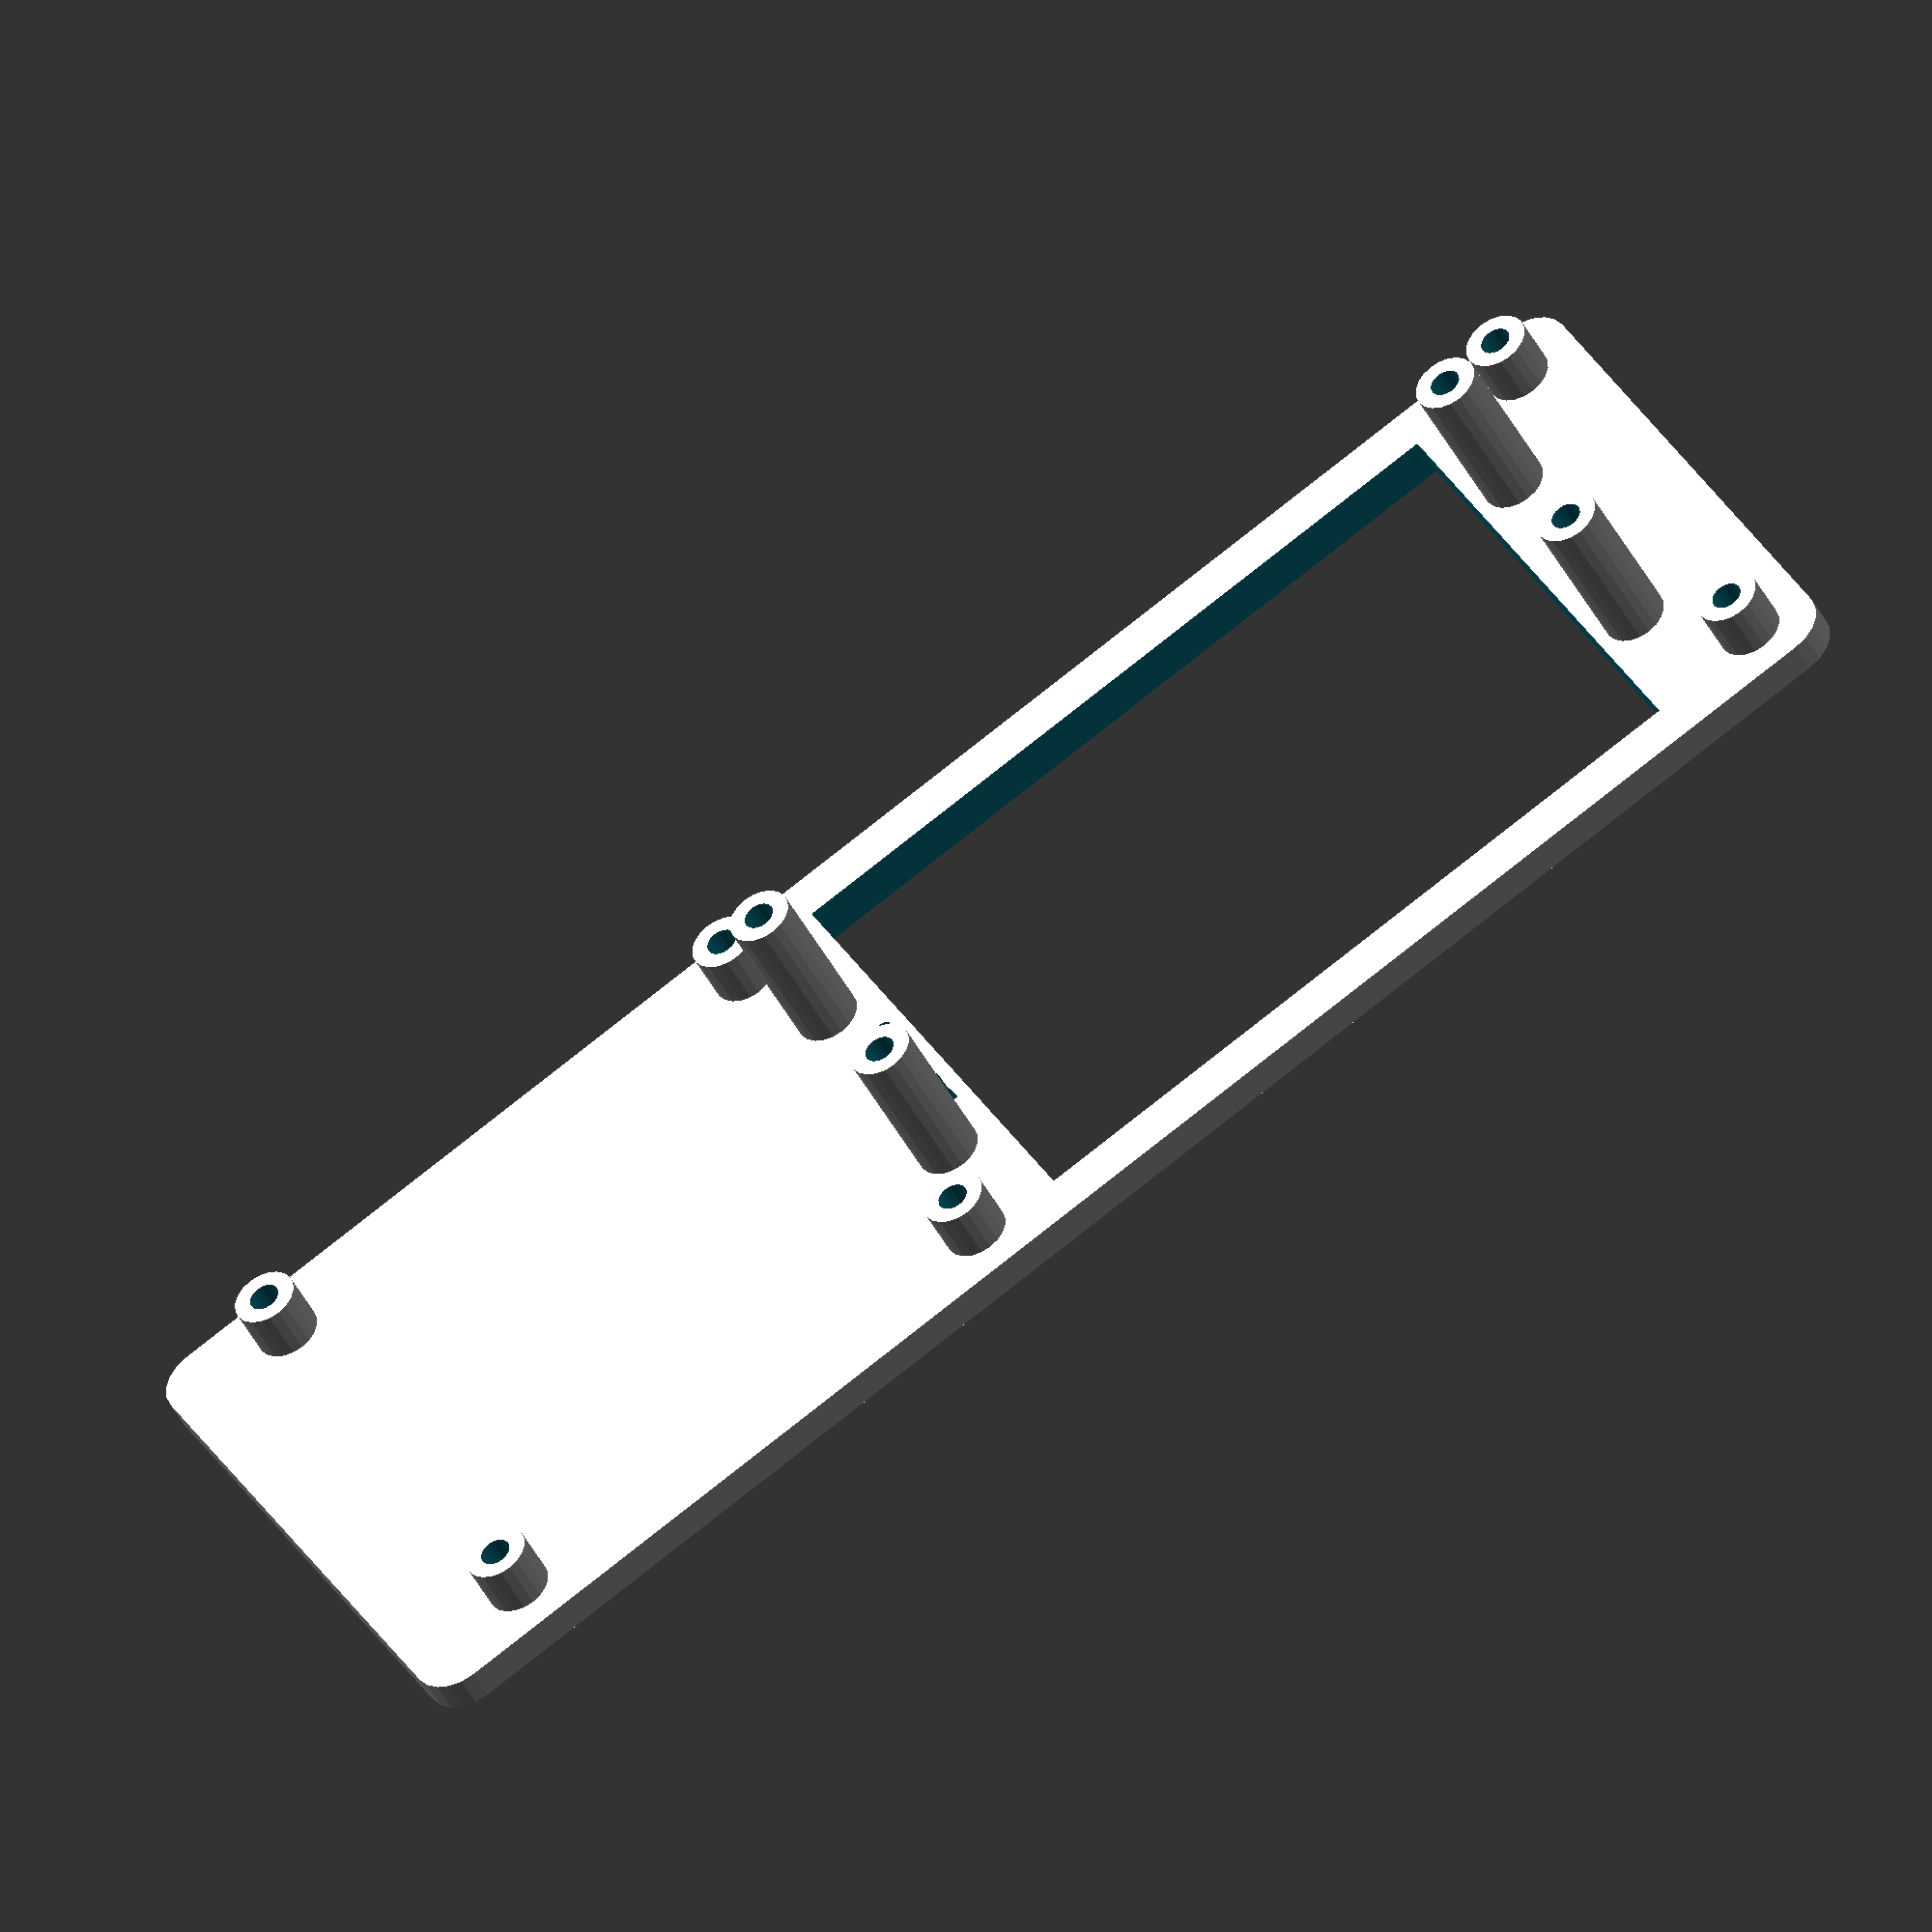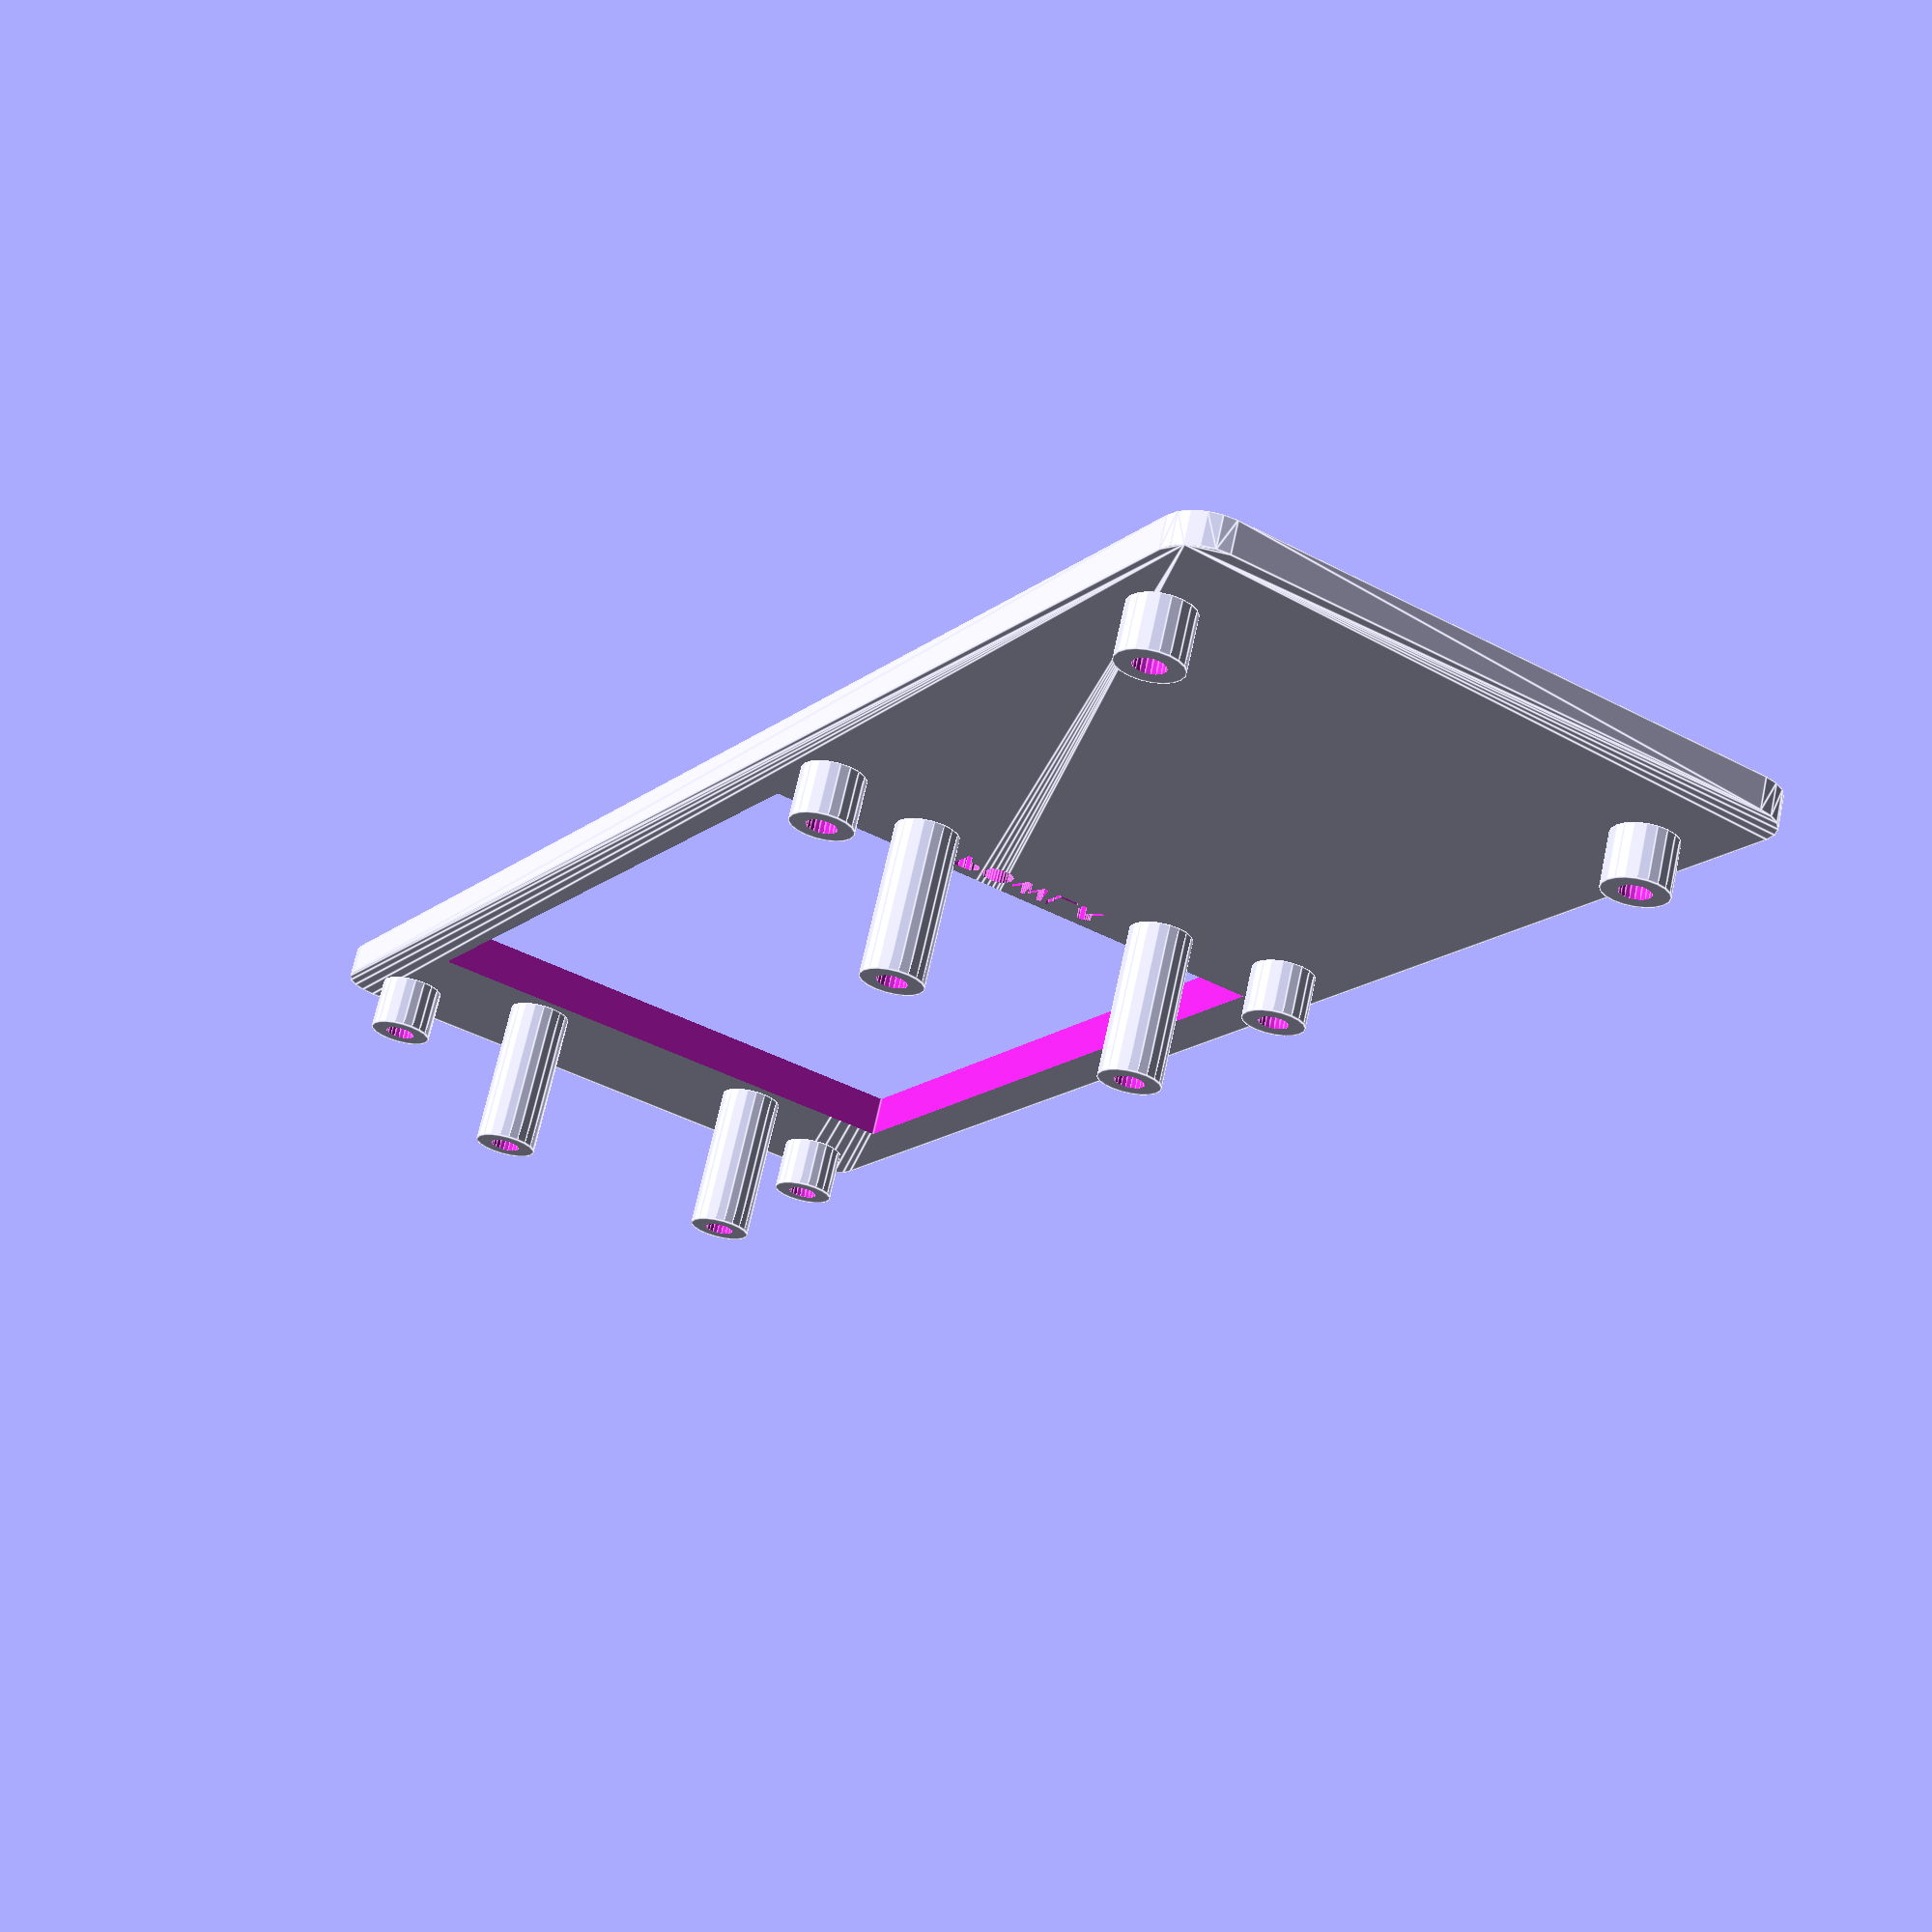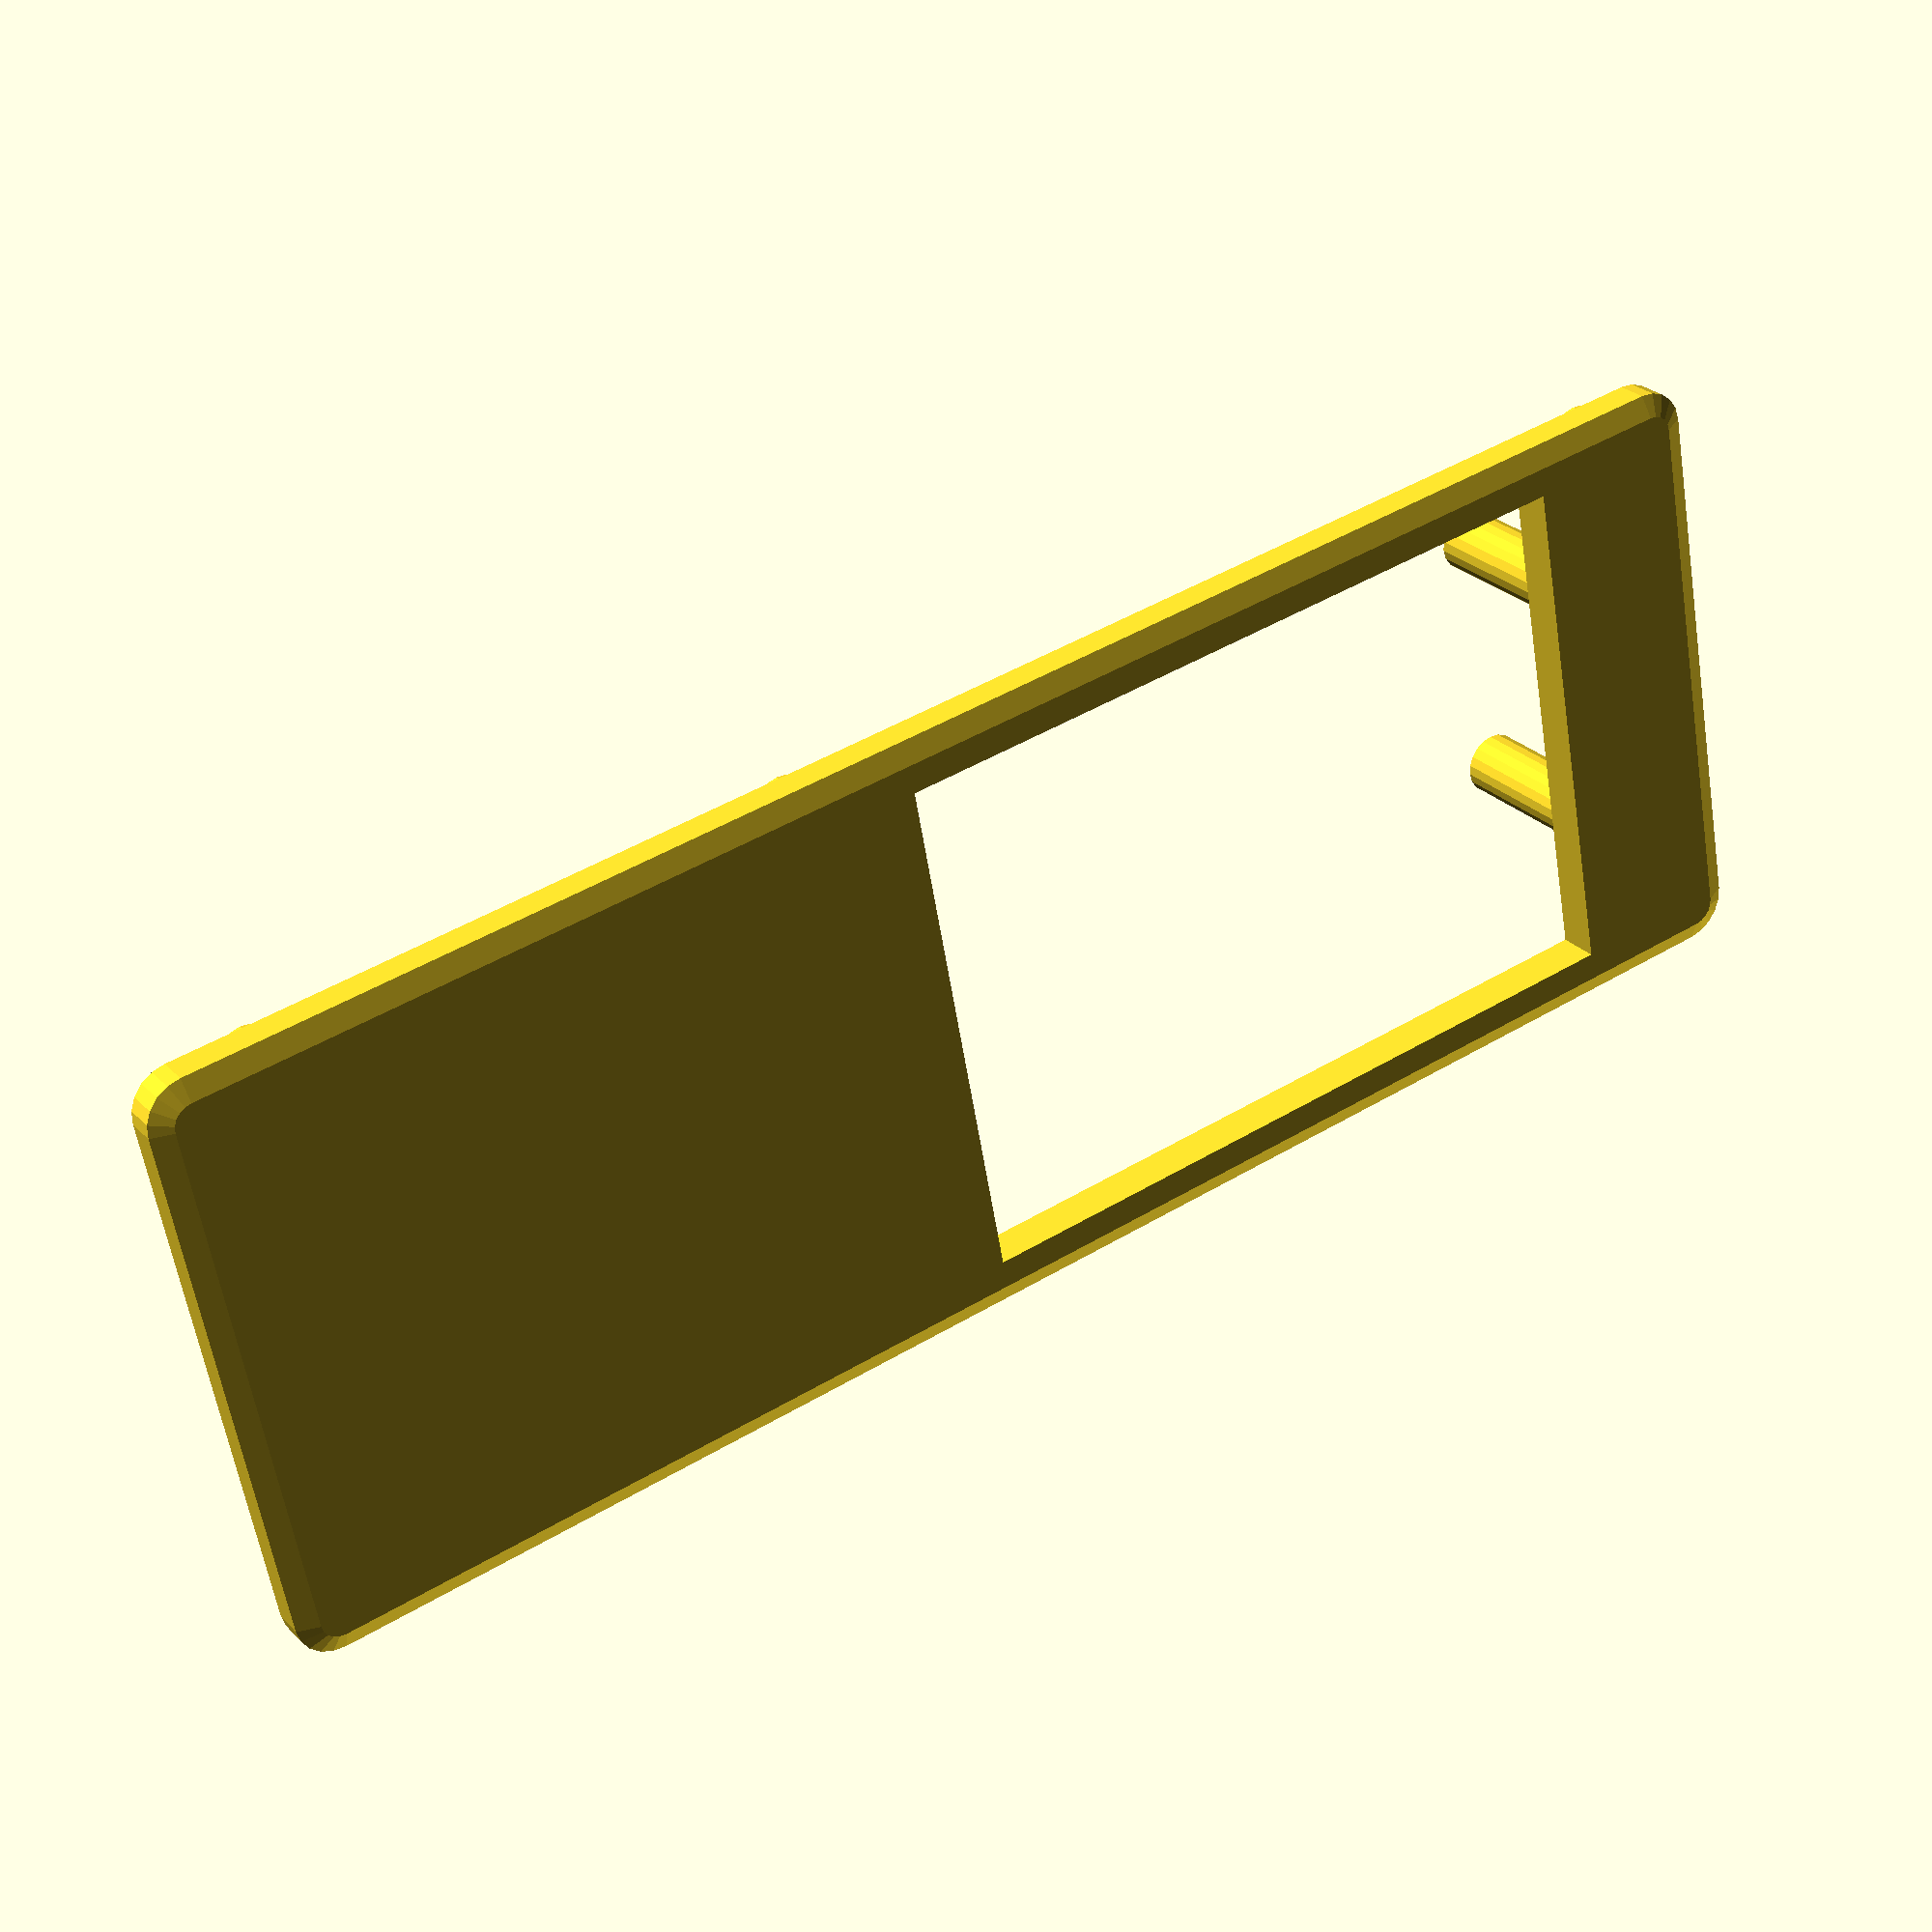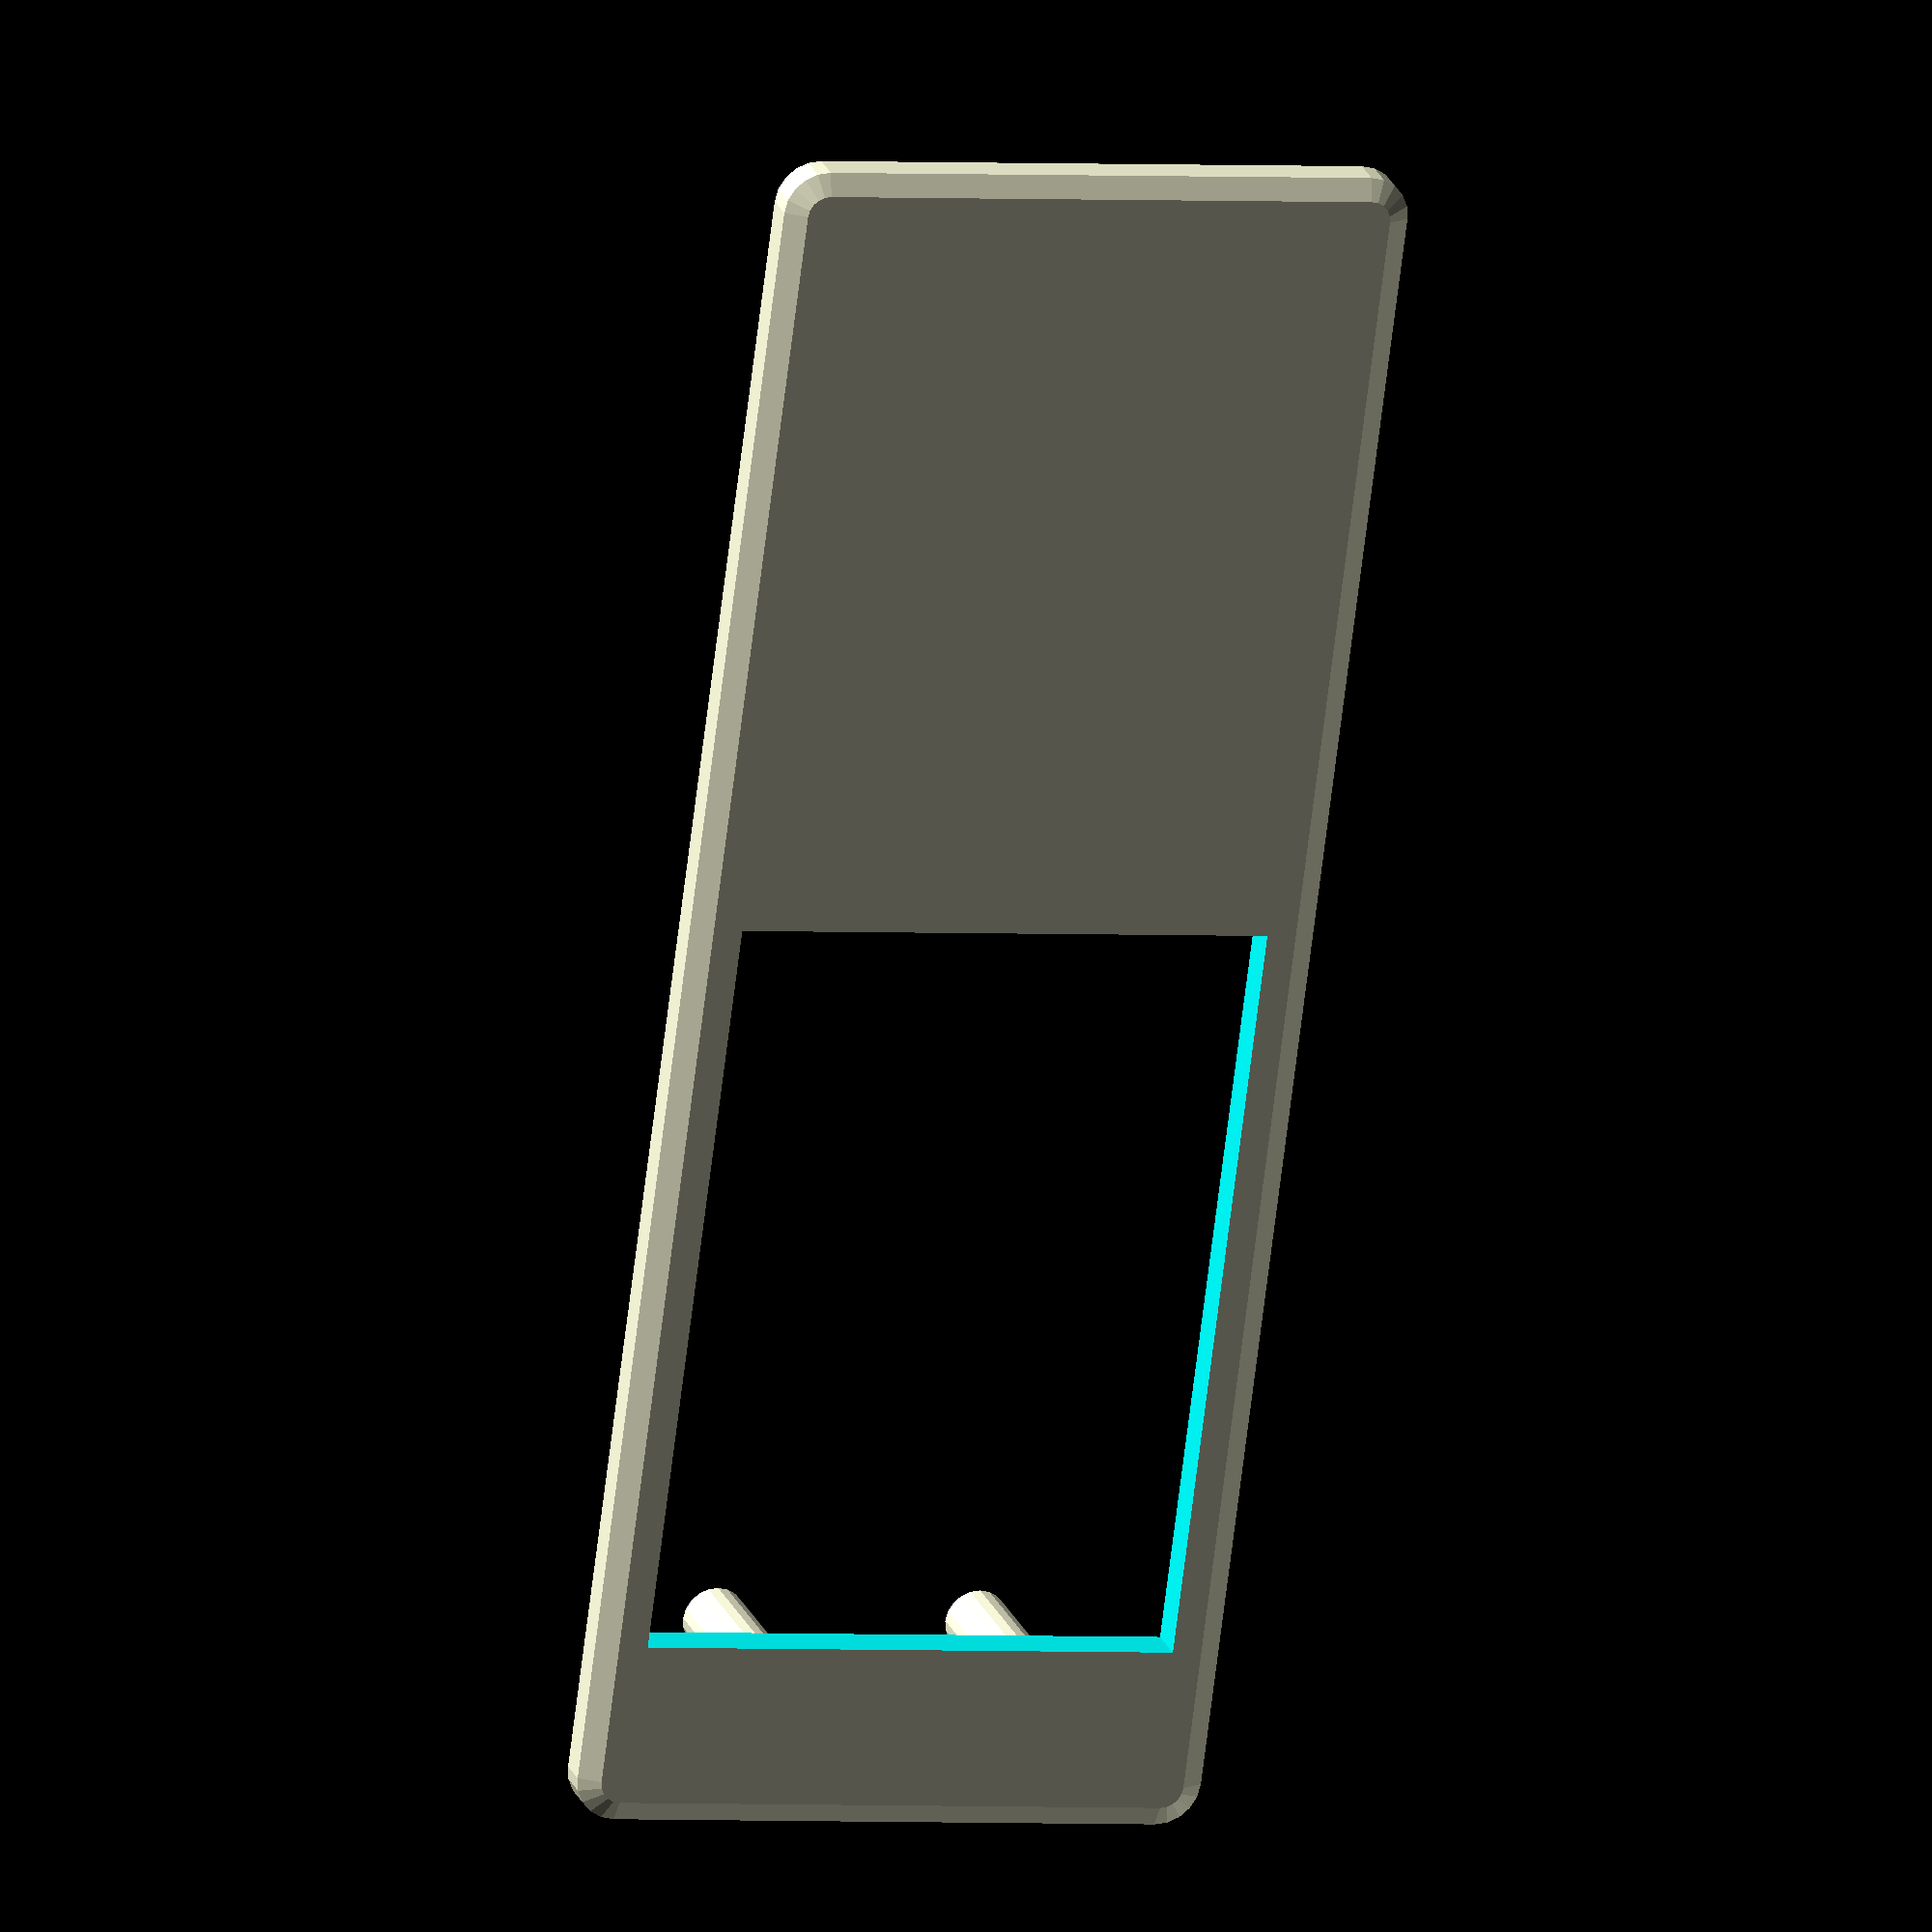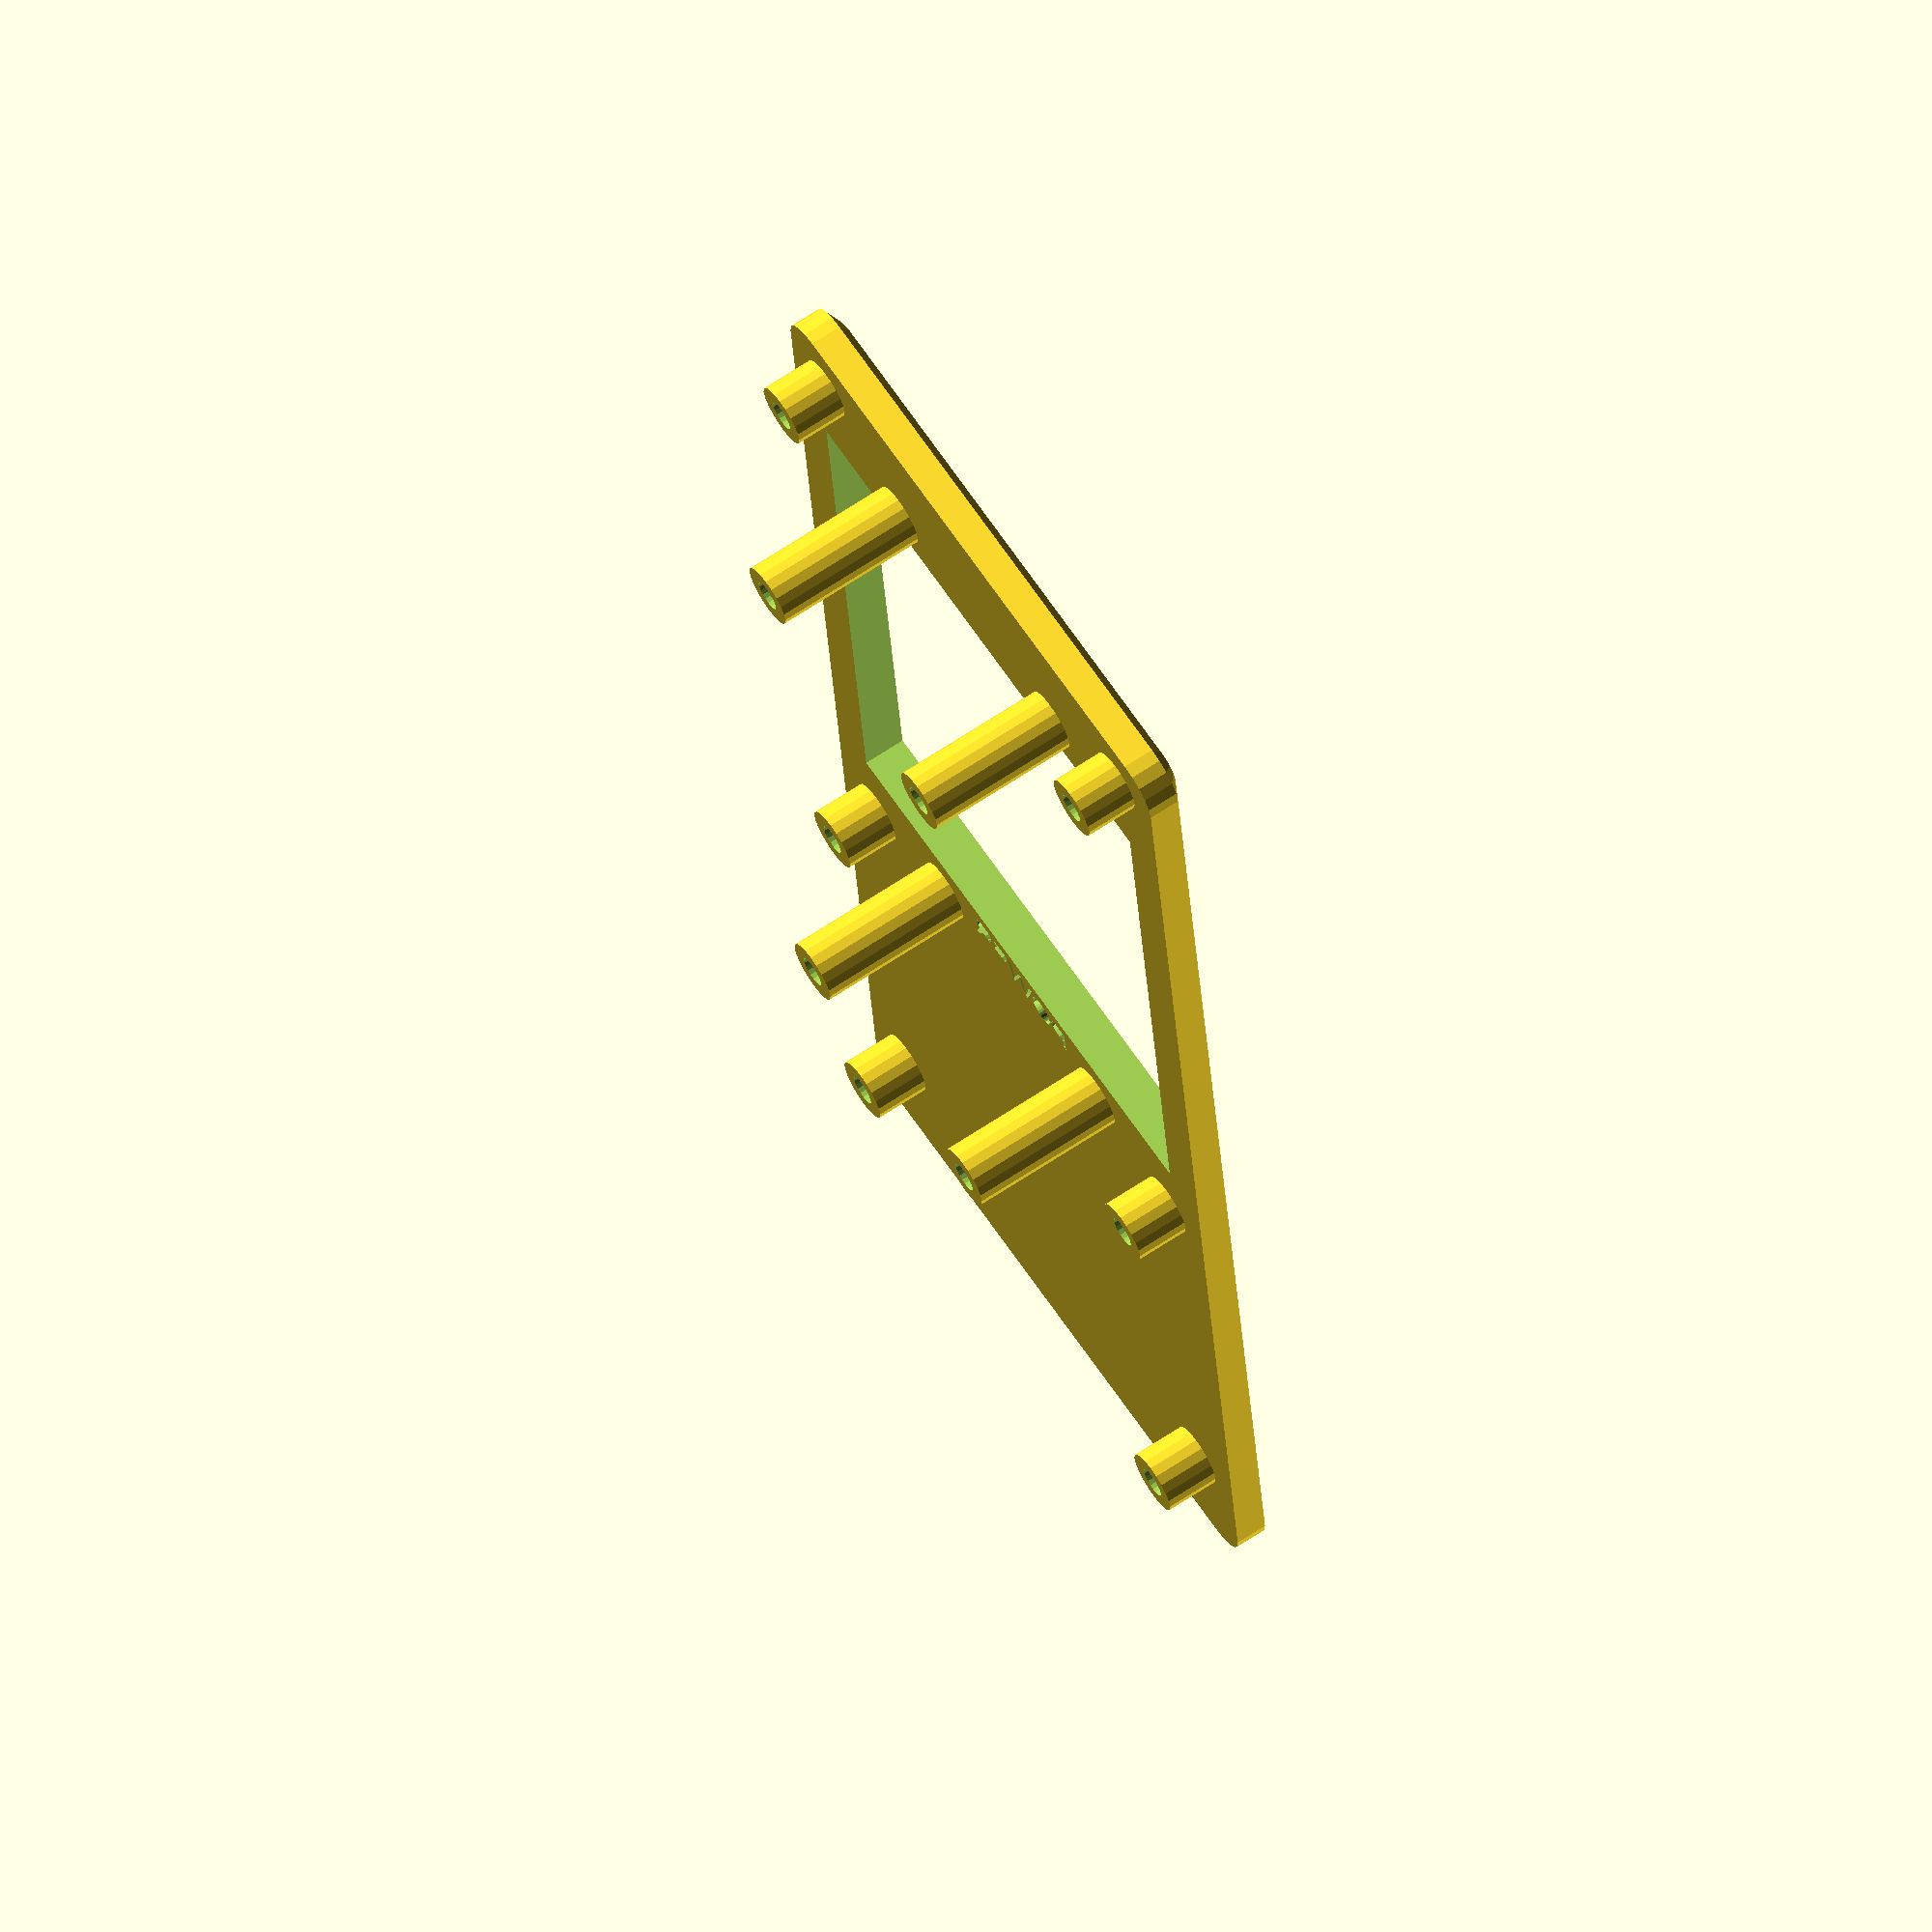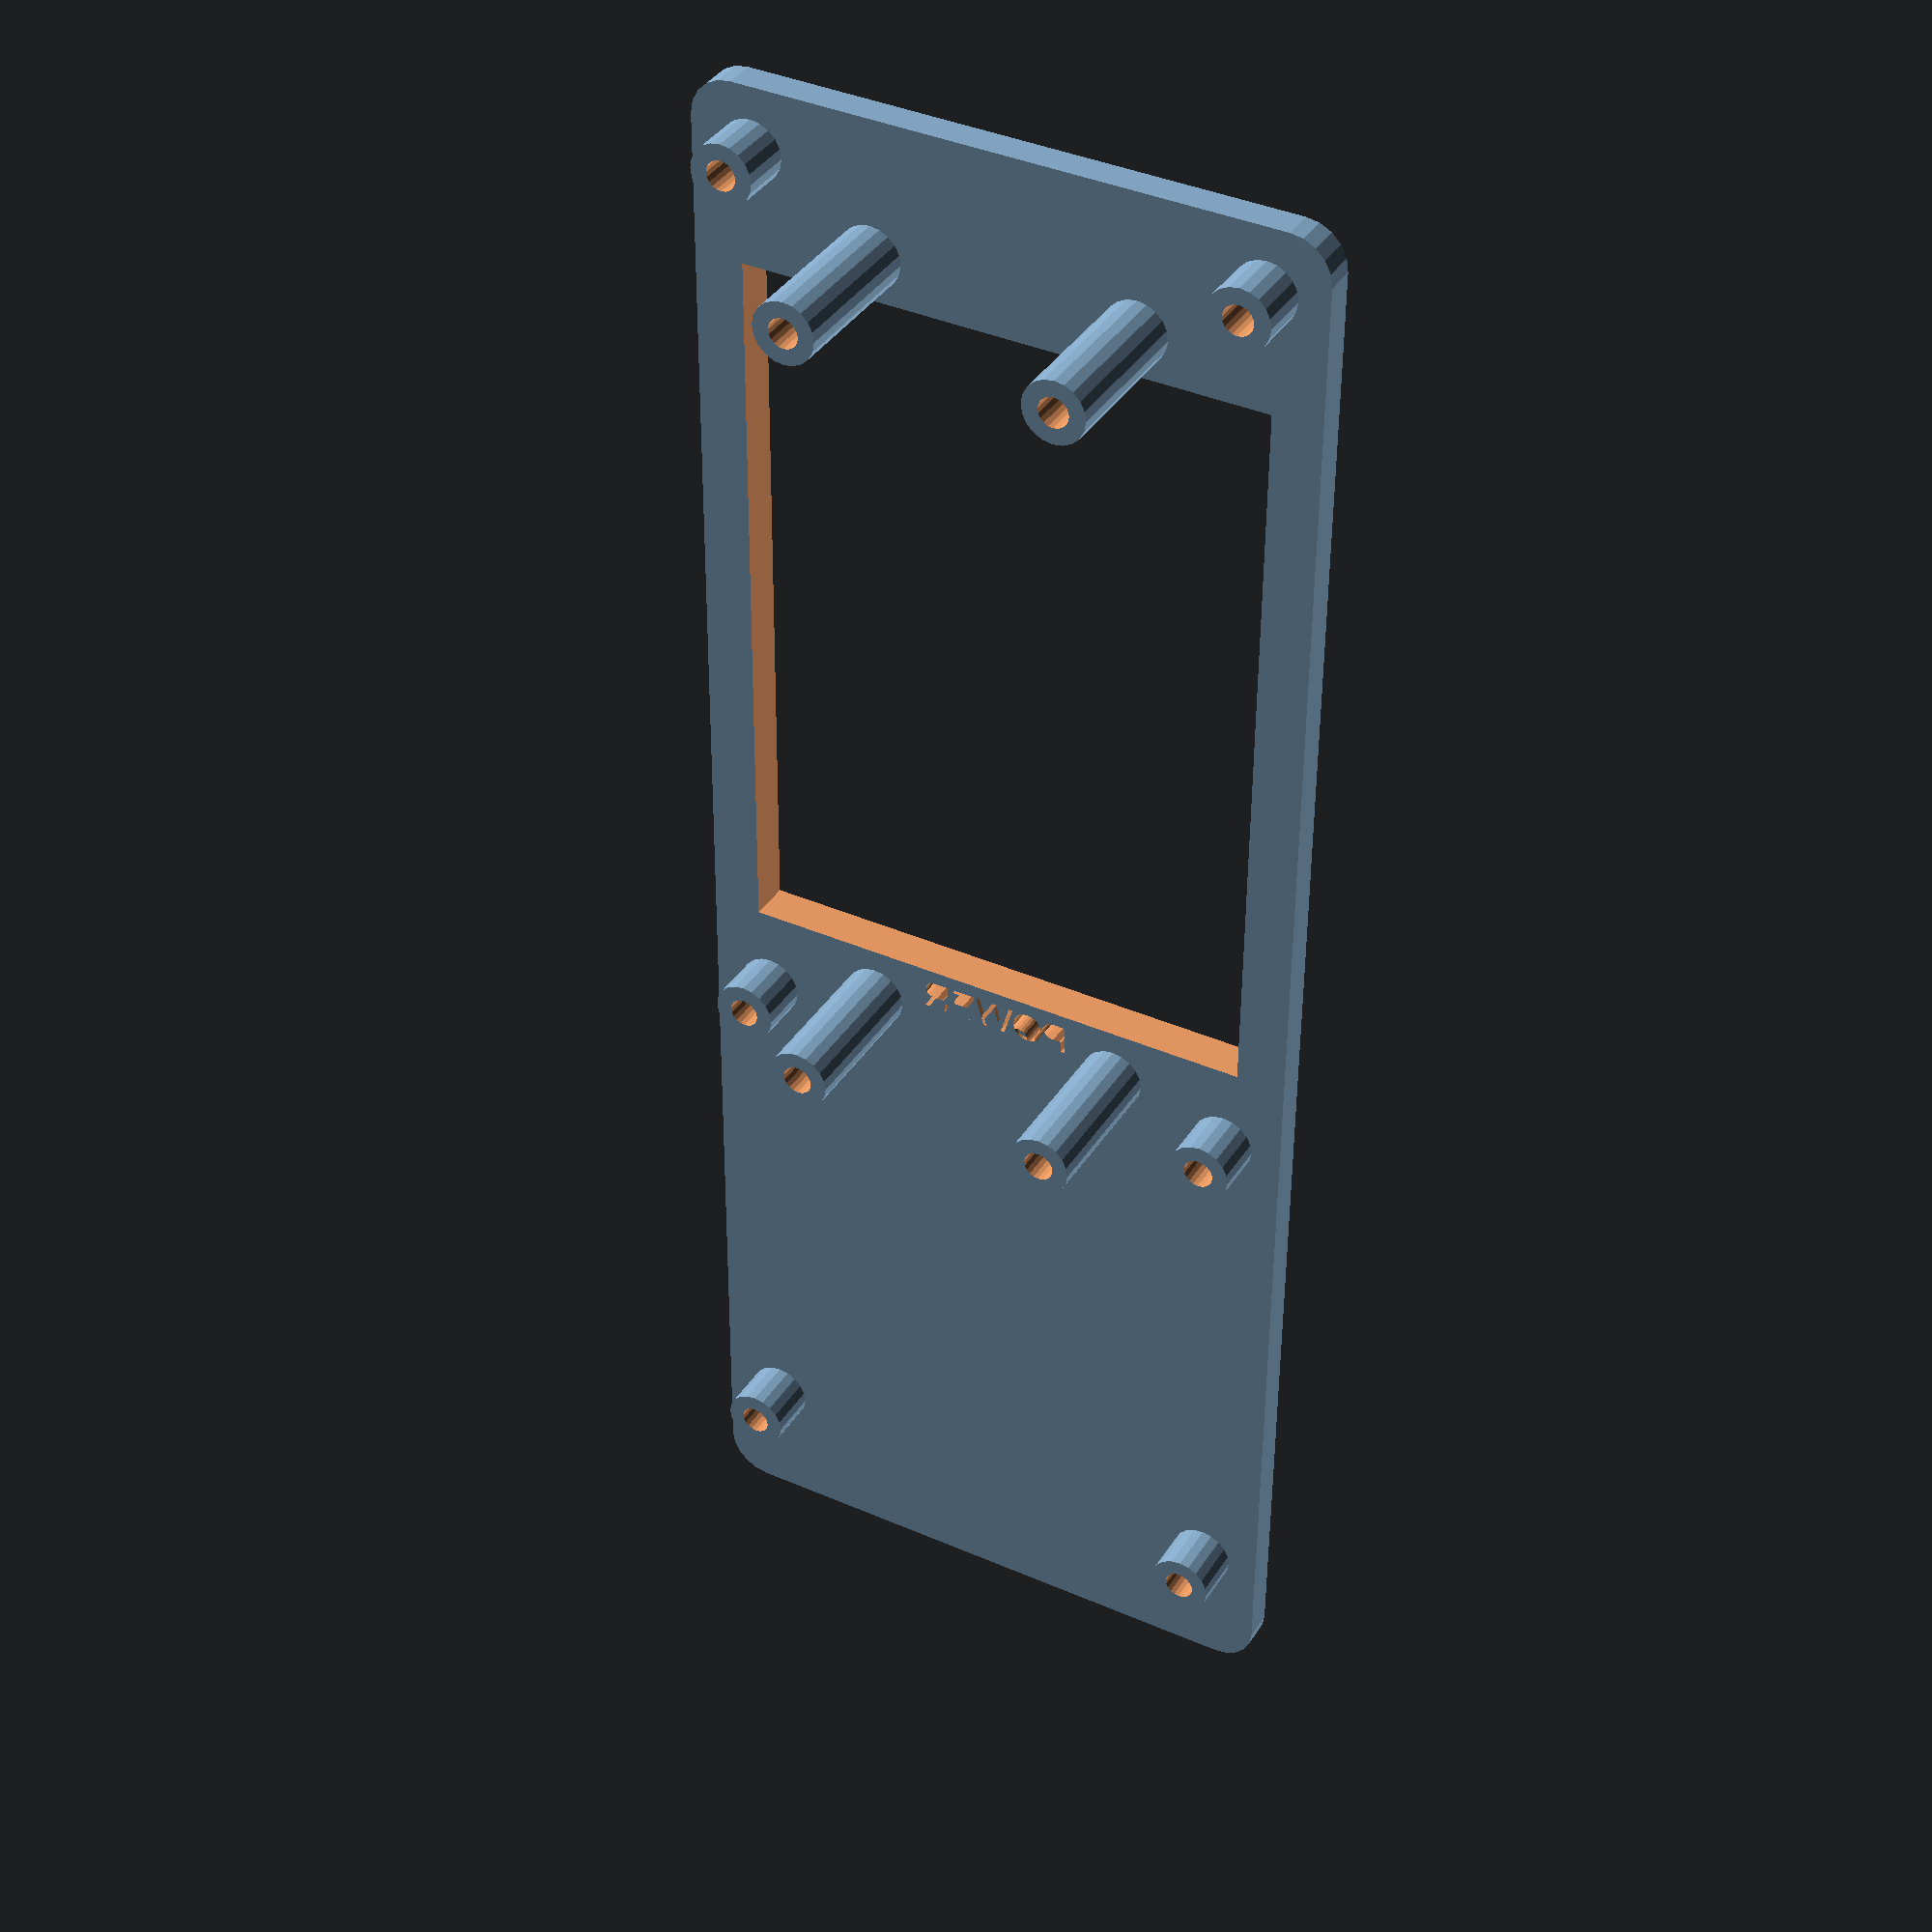
<openscad>

$fn = 20;

width = 60.4;
length = 162.2;
thickness = 3;

screenWidth = 50.9;
screenLength = 70.6;

screwD = 2.9;

frameStandoffHorzSep = 48.6;
frameStandoffVert = [-68.5, -15.2, 75];

pcbStandoff = [[12.7, 0],
			  [-12.7, 0],
               [12.7, 80], 
			  [-12.7, 80]];

pcbStandoffY = -12;

rotate([0,180,0]) {
    difference(){
        translate([0, 0, 1.5])
        hull(){
            roundedCube([width, length, thickness], 4);
            translate([0, 0, 0.5])
            roundedCube([width-4, length-4, thickness+1], 2);
        }
        
        translate([0, 28.5, 2.5])
        cube([screenWidth, screenLength, 6], center = true);

        for (i = frameStandoffVert){
            for (j = [-1, 1]){
                translate([j*frameStandoffHorzSep/2, i, 0])
                cylinder(r = screwD/2, h = 3);
            }
        }
        
        translate([-8, -11, thickness - 2.1])
        scale([1, 1, 5])
        text("POWER", 3);
    }


    for (i = frameStandoffVert){
        for (j = [-1, 1]){
            translate([j*frameStandoffHorzSep/2, i, 0])
            standoff(6, 5);
        }
    }

    translate([0, pcbStandoffY, 0])
    for (i = pcbStandoff){
        translate(i)
        standoff(6, 14.6);
    }
}

module standoff(diameter, height){
	translate([0, 0, -height])
	difference(){	
		cylinder(r = diameter/2, h = height);
        translate([0, 0, -0.1])
		cylinder(r = screwD/2, h = height + 0.1);
	}
}



module roundedCube(size, radius) {
  cube(size - [2*radius,0,0], true);
  cube(size - [0,2*radius,0], true);
  for (x = [radius-size[0]/2, -radius+size[0]/2],
       y = [radius-size[1]/2, -radius+size[1]/2]) {
    translate([x,y,0]) cylinder(r=radius, h=size[2], center=true);
  }
}

</openscad>
<views>
elev=44.1 azim=61.0 roll=25.7 proj=o view=solid
elev=291.4 azim=211.1 roll=12.2 proj=p view=edges
elev=333.6 azim=280.7 roll=146.9 proj=p view=solid
elev=157.8 azim=352.6 roll=17.1 proj=o view=solid
elev=111.1 azim=174.6 roll=123.4 proj=o view=solid
elev=322.2 azim=0.4 roll=28.8 proj=p view=solid
</views>
